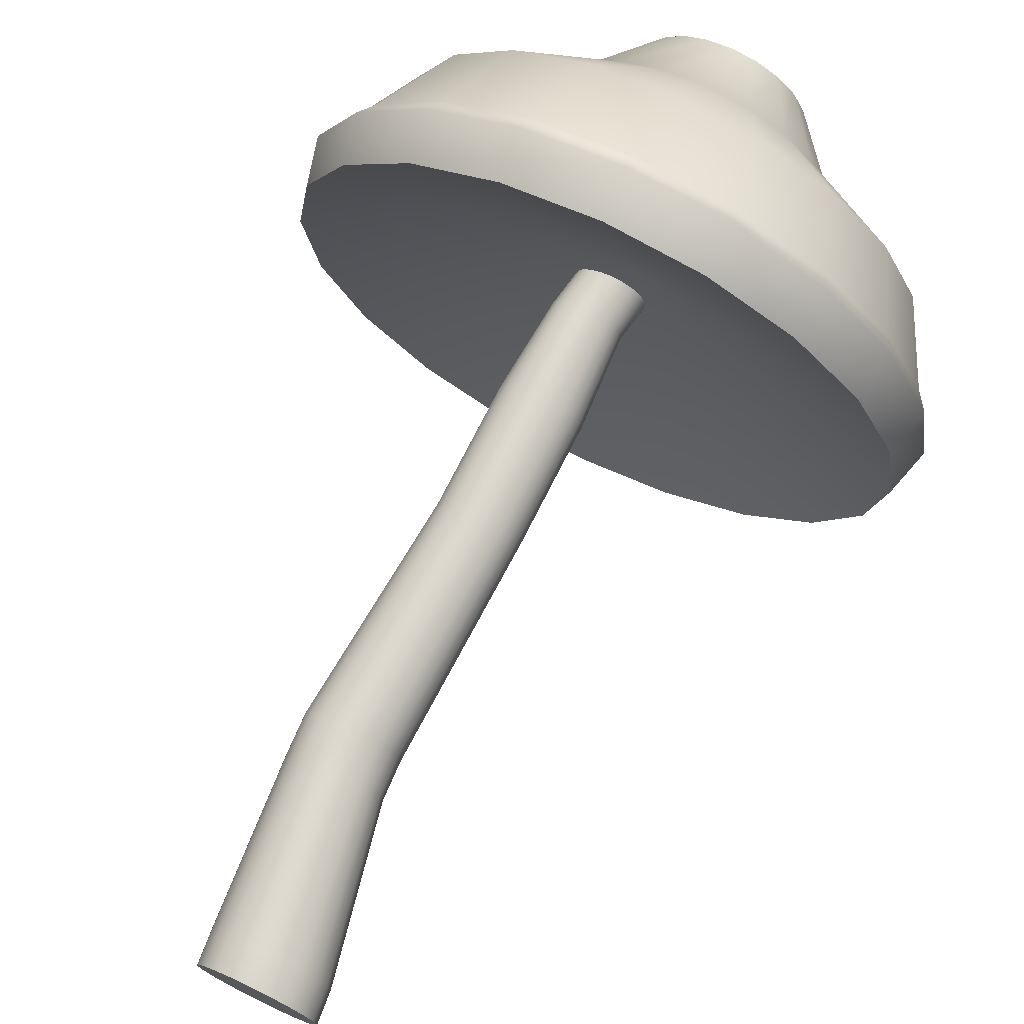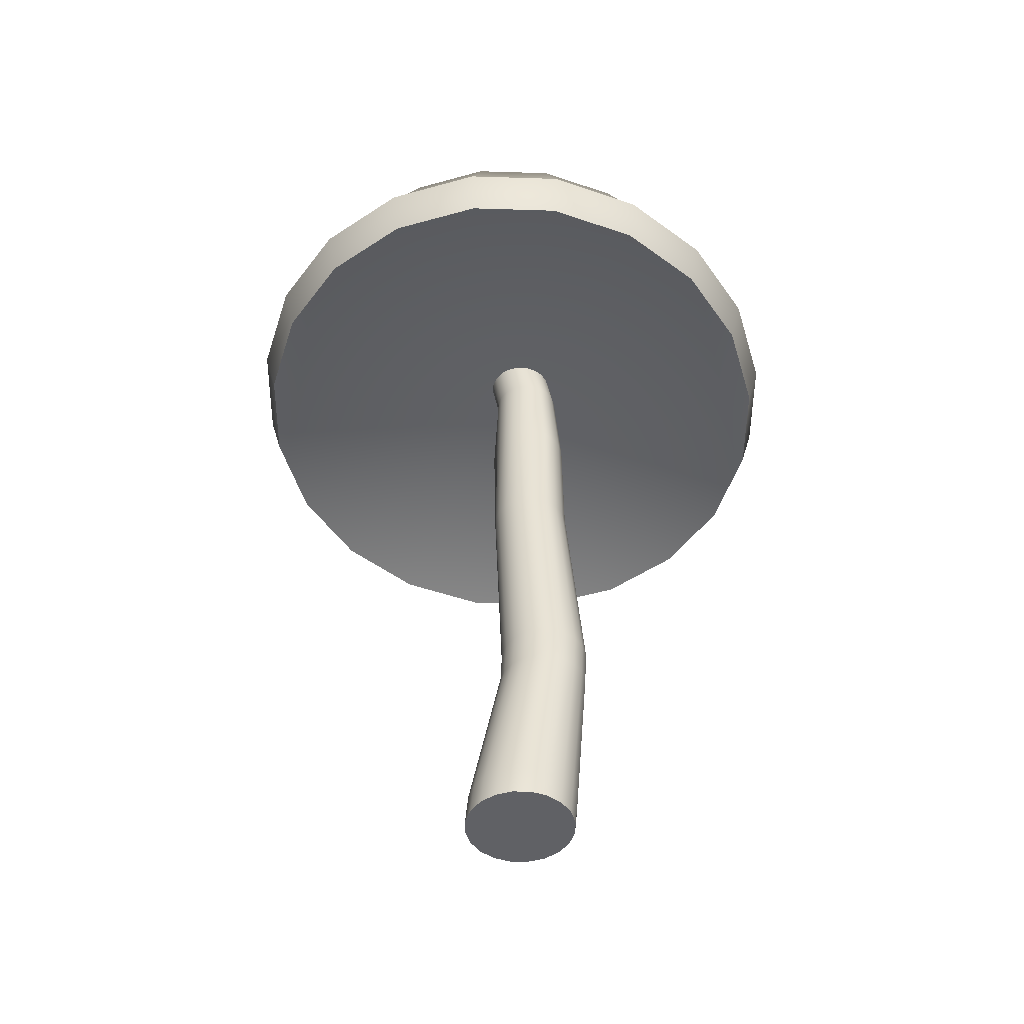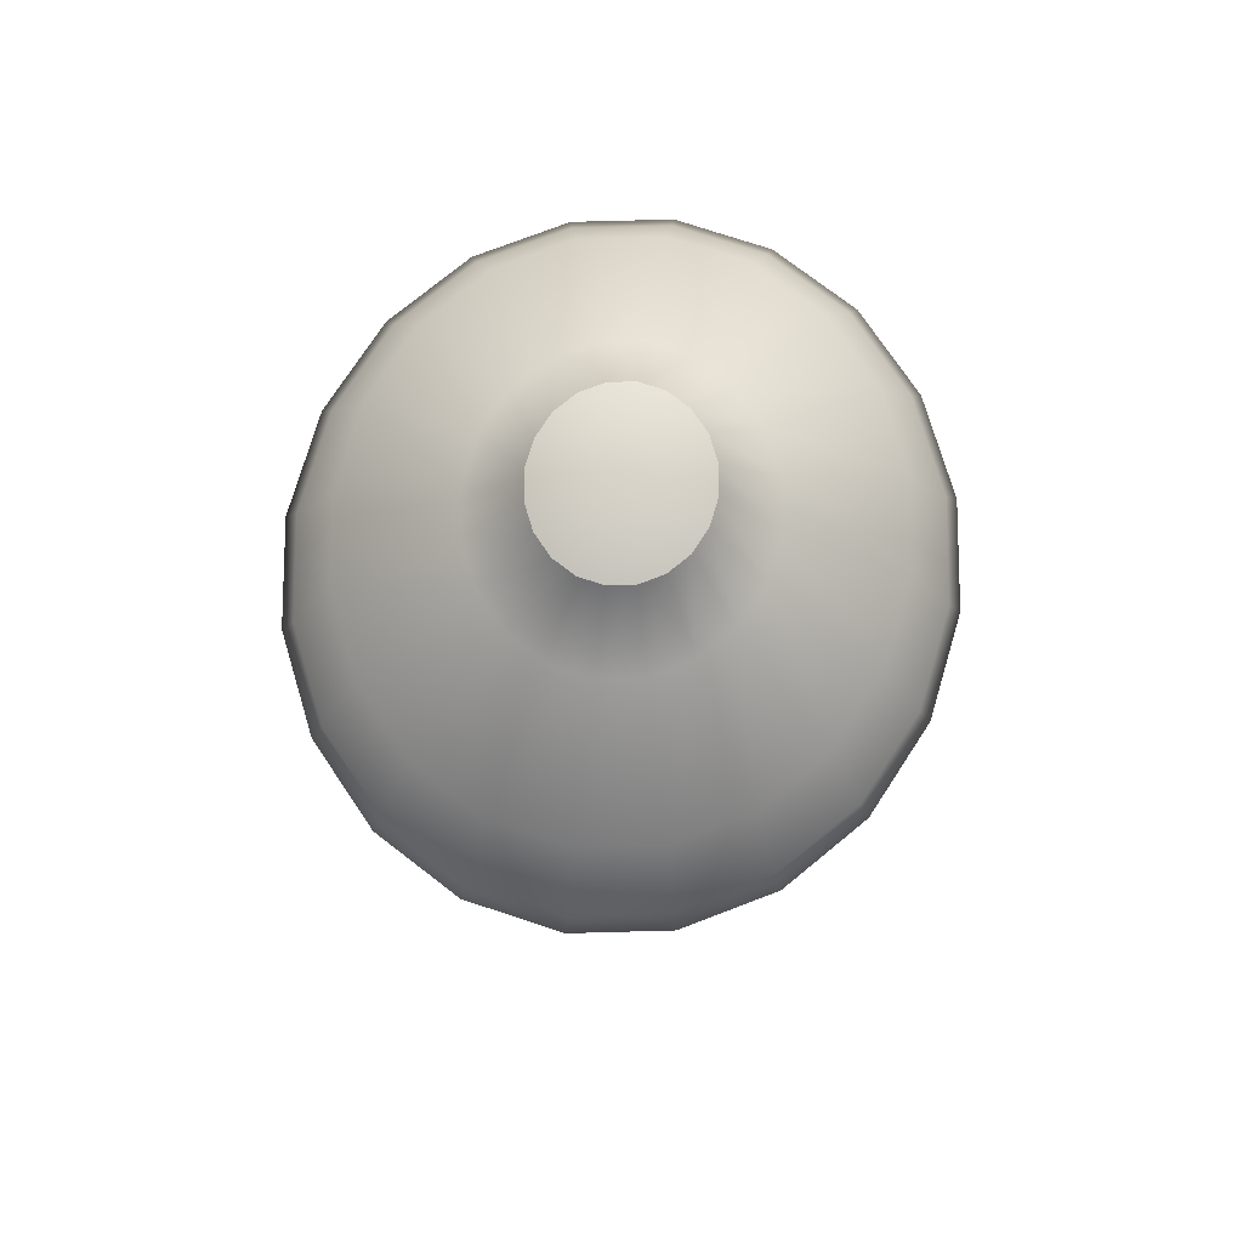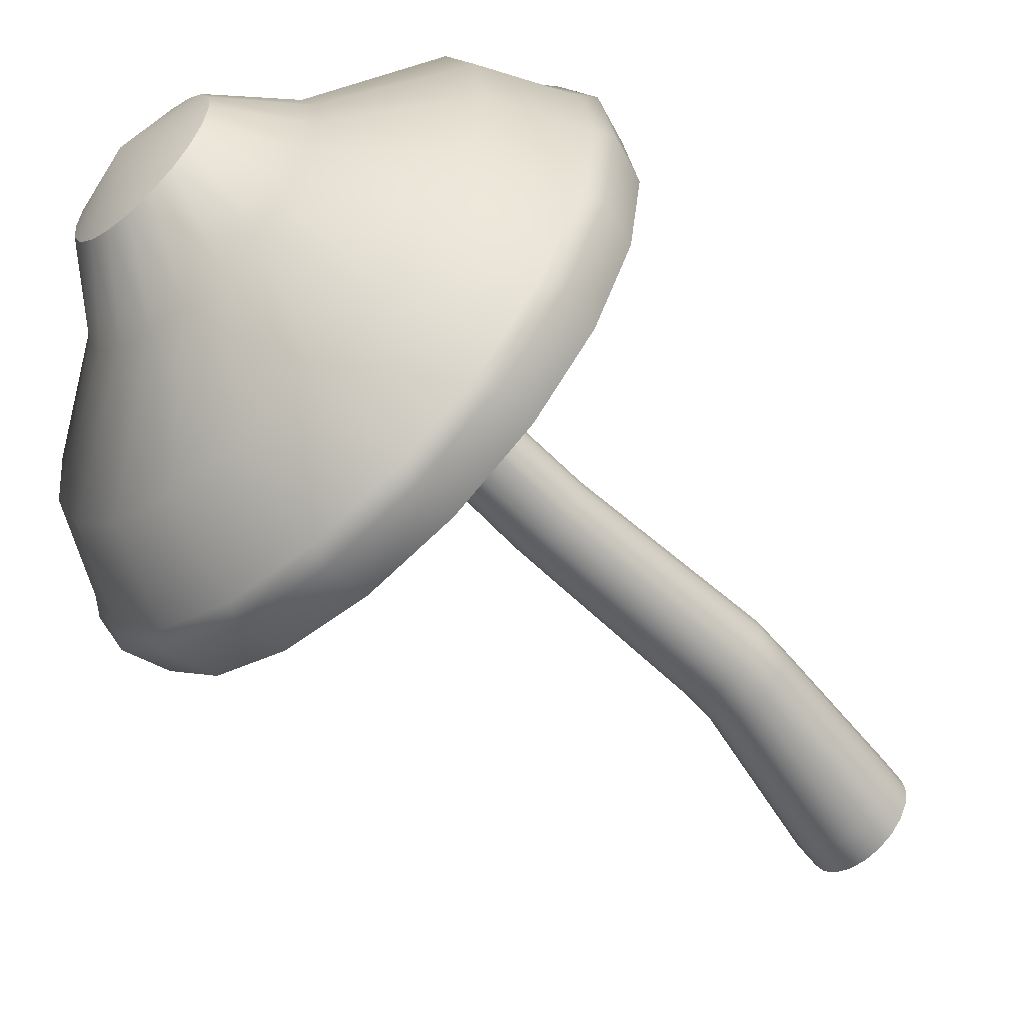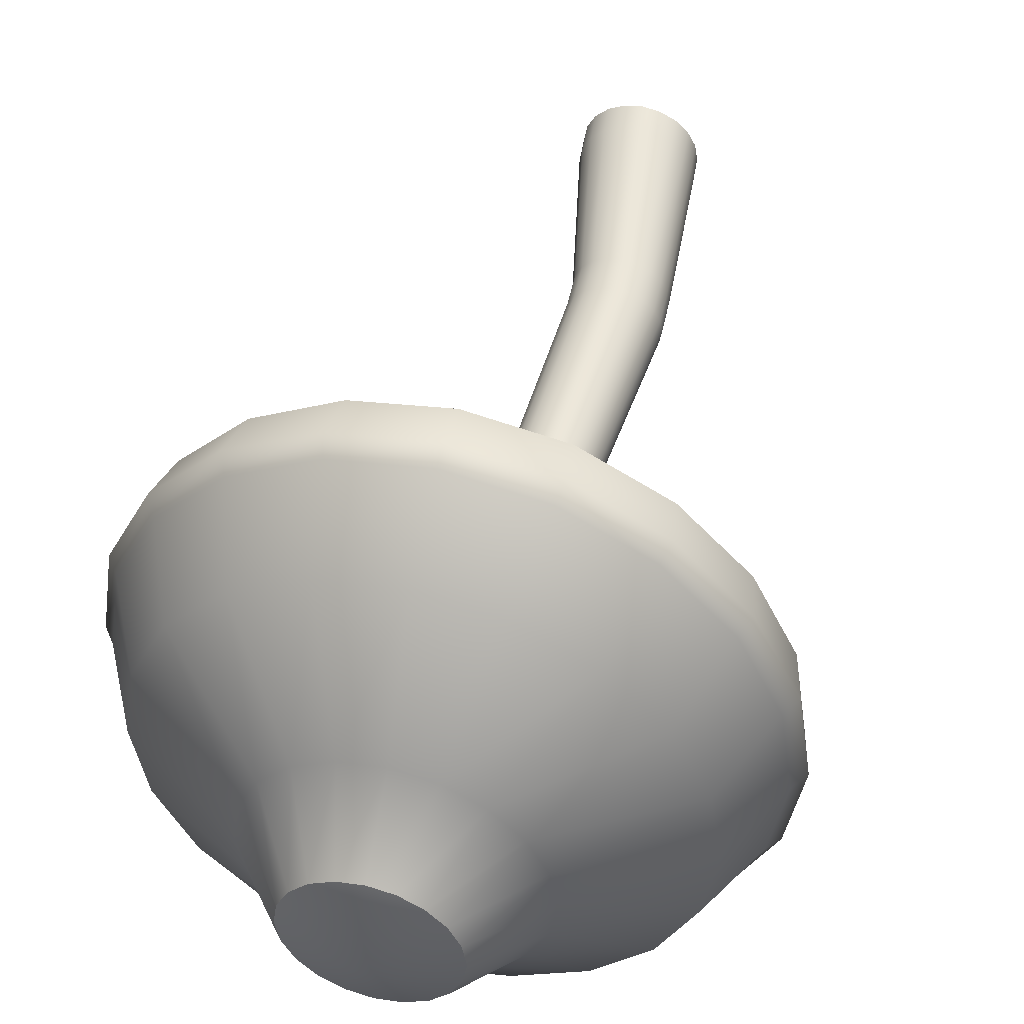
<metadata>
{"format":"obj","ext":"obj","renderer":"f3d","projection":"perspective","resolution":1024,"background":"white","views":[{"elev":74.1,"azim":25.9,"up":"+Z"},{"elev":-47.3,"azim":-172.2,"up":"+Y"},{"elev":75.6,"azim":-171.7,"up":"+Y"},{"elev":-58.8,"azim":-137.4,"up":"+Z"},{"elev":51.2,"azim":-165.6,"up":"+Z"}]}
</metadata>
<code>
g default
v 2.084 0.6059 -0.2885
v 1.97 0.6059 -0.5339
v 1.793 0.6059 -0.7287
v 1.569 0.6059 -0.8538
v 1.321 0.6059 -0.8969
v 1.074 0.6059 -0.8538
v 0.85 0.6059 -0.7287
v 0.6725 0.6059 -0.5339
v 0.5586 0.6059 -0.2885
v 0.5193 0.6059 -0.01644
v 0.5586 0.6059 0.2556
v 0.6725 0.6059 0.501
v 0.85 0.6059 0.6958
v 1.074 0.6059 0.8209
v 1.321 0.6059 0.864
v 1.569 0.6059 0.8209
v 1.793 0.6059 0.6958
v 1.97 0.6059 0.501
v 2.084 0.6059 0.2556
v 2.124 0.6059 -0.01644
v 1.528 1.391 -0.09002
v 1.497 1.391 -0.1564
v 1.449 1.391 -0.209
v 1.388 1.391 -0.2429
v 1.321 1.391 -0.2545
v 1.254 1.391 -0.2429
v 1.194 1.391 -0.209
v 1.146 1.391 -0.1564
v 1.115 1.391 -0.09002
v 1.105 1.391 -0.01646
v 1.115 1.391 0.05709
v 1.146 1.391 0.1235
v 1.194 1.391 0.1761
v 1.254 1.391 0.2099
v 1.321 1.391 0.2216
v 1.388 1.391 0.2099
v 1.449 1.391 0.1761
v 1.497 1.391 0.1235
v 1.528 1.391 0.05709
v 1.538 1.391 -0.01646
v 1.321 0.8419 -0.01644
v 1.321 1.458 -0.01644
v 0.5586 0.7733 0.2556
v 0.5193 0.7733 -0.01644
v 0.5586 0.7733 -0.2885
v 0.6725 0.7733 -0.5339
v 0.85 0.7733 -0.7287
v 1.074 0.7733 -0.8538
v 1.321 0.7733 -0.8969
v 1.569 0.7733 -0.8538
v 1.793 0.7733 -0.7287
v 1.97 0.7733 -0.5339
v 2.084 0.7733 -0.2885
v 2.124 0.7733 -0.01644
v 2.084 0.7733 0.2556
v 1.97 0.7733 0.501
v 1.793 0.7733 0.6958
v 1.569 0.7733 0.8209
v 1.321 0.7733 0.864
v 1.074 0.7733 0.8209
v 0.85 0.7733 0.6958
v 0.6725 0.7733 0.501
v 0.6331 0.9968 -0.01644
v 0.6668 0.9968 -0.2499
v 0.7646 0.9968 -0.4605
v 0.9169 0.9968 -0.6277
v 1.109 0.9968 -0.735
v 1.321 0.9968 -0.772
v 1.534 0.9968 -0.735
v 1.726 0.9968 -0.6277
v 1.878 0.9968 -0.4605
v 1.976 0.9968 -0.2499
v 2.01 0.9968 -0.01644
v 1.976 0.9968 0.217
v 1.878 0.9968 0.4276
v 1.726 0.9968 0.5948
v 1.534 0.9968 0.7021
v 1.321 0.9968 0.7391
v 1.109 0.9968 0.7021
v 0.9169 0.9968 0.5948
v 0.7646 0.9968 0.4276
v 0.6668 0.9968 0.217
v 1.207 1.202 0.3685
v 1.105 1.202 0.311
v 1.023 1.202 0.2215
v 0.9707 1.202 0.1086
v 0.9527 1.202 -0.01646
v 0.9707 1.202 -0.1415
v 1.023 1.202 -0.2544
v 1.105 1.202 -0.3439
v 1.207 1.202 -0.4014
v 1.321 1.202 -0.4212
v 1.435 1.202 -0.4014
v 1.538 1.202 -0.3439
v 1.62 1.202 -0.2544
v 1.672 1.202 -0.1415
v 1.69 1.202 -0.01646
v 1.672 1.202 0.1086
v 1.62 1.202 0.2215
v 1.538 1.202 0.311
v 1.435 1.202 0.3685
v 1.321 1.202 0.3883
v 1.063 0.7284 0.8555
v 0.8305 0.7284 0.7252
v 0.6457 0.7284 0.5224
v 0.5271 0.7284 0.2669
v 0.4862 0.7284 -0.01644
v 0.5271 0.7284 -0.2997
v 0.6457 0.7284 -0.5553
v 0.8305 0.7284 -0.7581
v 1.063 0.7284 -0.8883
v 1.321 0.7284 -0.9332
v 1.58 0.7284 -0.8883
v 1.812 0.7284 -0.7581
v 1.997 0.7284 -0.5553
v 2.116 0.7284 -0.2997
v 2.157 0.7284 -0.01644
v 2.116 0.7284 0.2669
v 1.997 0.7284 0.5224
v 1.812 0.7284 0.7252
v 1.58 0.7284 0.8555
v 1.321 0.7284 0.9003
v 1.446 -1.139 -0.06455
v 1.424 -1.139 -0.108
v 1.39 -1.139 -0.1424
v 1.346 -1.139 -0.1645
v 1.298 -1.139 -0.1721
v 1.25 -1.139 -0.1645
v 1.207 -1.139 -0.1424
v 1.172 -1.139 -0.108
v 1.15 -1.139 -0.06455
v 1.143 -1.139 -0.01644
v 1.15 -1.139 0.03166
v 1.172 -1.139 0.07506
v 1.207 -1.139 0.1095
v 1.25 -1.139 0.1316
v 1.298 -1.139 0.1392
v 1.346 -1.139 0.1316
v 1.39 -1.139 0.1095
v 1.424 -1.139 0.07506
v 1.446 -1.139 0.03166
v 1.454 -1.139 -0.01644
v 1.382 0.7788 -0.04573
v 1.368 0.7788 -0.07215
v 1.347 0.7788 -0.09311
v 1.321 0.7788 -0.1066
v 1.292 0.7788 -0.1112
v 1.262 0.7788 -0.1066
v 1.236 0.7788 -0.09311
v 1.215 0.7788 -0.07215
v 1.202 0.7788 -0.04573
v 1.197 0.7788 -0.01644
v 1.202 0.7788 0.01284
v 1.215 0.7788 0.03926
v 1.236 0.7788 0.06022
v 1.262 0.7788 0.07369
v 1.292 0.7788 0.07832
v 1.321 0.7788 0.07369
v 1.347 0.7788 0.06022
v 1.368 0.7788 0.03926
v 1.382 0.7788 0.01284
v 1.387 0.7788 -0.01644
v 1.298 -1.139 -0.01644
v 1.292 0.7788 -0.01644
v 1.162 0.4227 0.01821
v 1.156 0.4227 -0.01644
v 1.162 0.4227 -0.0511
v 1.178 0.4227 -0.08236
v 1.203 0.4227 -0.1072
v 1.246 0.4525 -0.1066
v 1.276 0.4525 -0.1112
v 1.305 0.4525 -0.1066
v 1.331 0.4525 -0.09311
v 1.352 0.4525 -0.07215
v 1.366 0.4525 -0.04573
v 1.381 0.4227 -0.01644
v 1.375 0.4227 0.01821
v 1.359 0.4227 0.04947
v 1.334 0.4227 0.07428
v 1.303 0.4227 0.0902
v 1.268 0.4227 0.09569
v 1.234 0.4227 0.0902
v 1.203 0.4227 0.07428
v 1.178 0.4227 0.04947
v 1.156 0.09398 0.01821
v 1.151 0.09398 -0.01644
v 1.156 0.09398 -0.0511
v 1.172 0.09398 -0.08236
v 1.197 0.09398 -0.1072
v 1.228 0.09398 -0.1231
v 1.263 0.09398 -0.1286
v 1.298 0.09398 -0.1231
v 1.329 0.09398 -0.1072
v 1.354 0.09398 -0.08236
v 1.37 0.09398 -0.0511
v 1.375 0.09398 -0.01644
v 1.37 0.09398 0.01821
v 1.354 0.09398 0.04947
v 1.329 0.09398 0.07428
v 1.298 0.09398 0.0902
v 1.263 0.09398 0.09569
v 1.228 0.09398 0.0902
v 1.197 0.09398 0.07428
v 1.172 0.09398 0.04947
v 1.122 -0.504 0.05828
v 1.104 -0.504 0.02284
v 1.098 -0.504 -0.01644
v 1.104 -0.504 -0.05573
v 1.122 -0.504 -0.09117
v 1.15 -0.504 -0.1193
v 1.186 -0.504 -0.1374
v 1.225 -0.504 -0.1436
v 1.264 -0.504 -0.1374
v 1.3 -0.504 -0.1193
v 1.328 -0.504 -0.09117
v 1.346 -0.504 -0.05573
v 1.352 -0.504 -0.01644
v 1.346 -0.504 0.02284
v 1.328 -0.504 0.05828
v 1.3 -0.504 0.08641
v 1.264 -0.504 0.1045
v 1.225 -0.504 0.1107
v 1.186 -0.504 0.1045
v 1.15 -0.504 0.08641
v 1.127 -0.6076 0.05828
v 1.109 -0.6076 0.02284
v 1.102 -0.6076 -0.01644
v 1.109 -0.6076 -0.05573
v 1.127 -0.6076 -0.09117
v 1.155 -0.6076 -0.1193
v 1.19 -0.6076 -0.1374
v 1.23 -0.6076 -0.1436
v 1.269 -0.6076 -0.1374
v 1.304 -0.6076 -0.1193
v 1.332 -0.6076 -0.09117
v 1.35 -0.6076 -0.05573
v 1.357 -0.6076 -0.01644
v 1.35 -0.6076 0.02284
v 1.332 -0.6076 0.05828
v 1.304 -0.6076 0.08641
v 1.269 -0.6076 0.1045
v 1.23 -0.6076 0.1107
v 1.19 -0.6076 0.1045
v 1.155 -0.6076 0.08641
v 1.196 0.677 0.03926
v 1.183 0.677 0.01284
v 1.178 0.677 -0.01644
v 1.183 0.677 -0.04573
v 1.196 0.677 -0.07215
v 1.217 0.677 -0.09311
v 1.244 0.677 -0.1066
v 1.273 0.677 -0.1112
v 1.302 0.677 -0.1066
v 1.329 0.677 -0.09311
v 1.35 0.677 -0.07215
v 1.363 0.677 -0.04573
v 1.368 0.677 -0.01644
v 1.363 0.677 0.01284
v 1.35 0.677 0.03926
v 1.329 0.677 0.06022
v 1.302 0.677 0.07369
v 1.273 0.677 0.07832
v 1.244 0.677 0.07369
v 1.217 0.677 0.06022
v 1.165 -1.054 0.07506
v 1.142 -1.054 0.03166
v 1.135 -1.054 -0.01644
v 1.142 -1.054 -0.06455
v 1.165 -1.054 -0.108
v 1.199 -1.054 -0.1424
v 1.242 -1.054 -0.1645
v 1.291 -1.054 -0.1721
v 1.339 -1.054 -0.1645
v 1.382 -1.054 -0.1424
v 1.417 -1.054 -0.108
v 1.439 -1.054 -0.06455
v 1.446 -1.054 -0.01644
v 1.439 -1.054 0.03166
v 1.417 -1.054 0.07506
v 1.382 -1.054 0.1095
v 1.339 -1.054 0.1316
v 1.291 -1.054 0.1392
v 1.242 -1.054 0.1316
v 1.199 -1.054 0.1095
g pCylinder23
f 1 2 115 116
f 2 3 114 115
f 3 4 113 114
f 4 5 112 113
f 5 6 111 112
f 6 7 110 111
f 7 8 109 110
f 8 9 108 109
f 9 10 107 108
f 10 11 106 107
f 11 12 105 106
f 12 13 104 105
f 13 14 103 104
f 14 15 122 103
f 15 16 121 122
f 16 17 120 121
f 17 18 119 120
f 18 19 118 119
f 19 20 117 118
f 20 1 116 117
f 2 1 41
f 3 2 41
f 4 3 41
f 5 4 41
f 6 5 41
f 7 6 41
f 8 7 41
f 9 8 41
f 10 9 41
f 11 10 41
f 12 11 41
f 13 12 41
f 14 13 41
f 15 14 41
f 16 15 41
f 17 16 41
f 18 17 41
f 19 18 41
f 20 19 41
f 1 20 41
f 21 22 42
f 22 23 42
f 23 24 42
f 24 25 42
f 25 26 42
f 26 27 42
f 27 28 42
f 28 29 42
f 29 30 42
f 30 31 42
f 31 32 42
f 32 33 42
f 33 34 42
f 34 35 42
f 35 36 42
f 36 37 42
f 37 38 42
f 38 39 42
f 39 40 42
f 40 21 42
f 44 43 82 63
f 45 44 63 64
f 46 45 64 65
f 47 46 65 66
f 48 47 66 67
f 49 48 67 68
f 50 49 68 69
f 51 50 69 70
f 52 51 70 71
f 53 52 71 72
f 54 53 72 73
f 55 54 73 74
f 56 55 74 75
f 57 56 75 76
f 58 57 76 77
f 59 58 77 78
f 60 59 78 79
f 61 60 79 80
f 62 61 80 81
f 43 62 81 82
f 64 63 87 88
f 65 64 88 89
f 66 65 89 90
f 67 66 90 91
f 68 67 91 92
f 69 68 92 93
f 70 69 93 94
f 71 70 94 95
f 72 71 95 96
f 73 72 96 97
f 74 73 97 98
f 75 74 98 99
f 76 75 99 100
f 77 76 100 101
f 78 77 101 102
f 79 78 102 83
f 80 79 83 84
f 81 80 84 85
f 82 81 85 86
f 63 82 86 87
f 84 83 34 33
f 85 84 33 32
f 86 85 32 31
f 87 86 31 30
f 88 87 30 29
f 89 88 29 28
f 90 89 28 27
f 91 90 27 26
f 92 91 26 25
f 93 92 25 24
f 94 93 24 23
f 95 94 23 22
f 96 95 22 21
f 97 96 21 40
f 98 97 40 39
f 99 98 39 38
f 100 99 38 37
f 101 100 37 36
f 102 101 36 35
f 83 102 35 34
f 104 103 60 61
f 105 104 61 62
f 106 105 62 43
f 107 106 43 44
f 108 107 44 45
f 109 108 45 46
f 110 109 46 47
f 111 110 47 48
f 112 111 48 49
f 113 112 49 50
f 114 113 50 51
f 115 114 51 52
f 116 115 52 53
f 117 116 53 54
f 118 117 54 55
f 119 118 55 56
f 120 119 56 57
f 121 120 57 58
f 122 121 58 59
f 103 122 59 60
f 123 124 275 276
f 124 125 274 275
f 125 126 273 274
f 126 127 272 273
f 127 128 271 272
f 128 129 270 271
f 129 130 269 270
f 130 131 268 269
f 131 132 267 268
f 132 133 266 267
f 133 134 265 266
f 134 135 284 265
f 135 136 283 284
f 136 137 282 283
f 137 138 281 282
f 138 139 280 281
f 139 140 279 280
f 140 141 278 279
f 141 142 277 278
f 142 123 276 277
f 124 123 163
f 125 124 163
f 126 125 163
f 127 126 163
f 128 127 163
f 129 128 163
f 130 129 163
f 131 130 163
f 132 131 163
f 133 132 163
f 134 133 163
f 135 134 163
f 136 135 163
f 137 136 163
f 138 137 163
f 139 138 163
f 140 139 163
f 141 140 163
f 142 141 163
f 123 142 163
f 143 144 164
f 144 145 164
f 145 146 164
f 146 147 164
f 147 148 164
f 148 149 164
f 149 150 164
f 150 151 164
f 151 152 164
f 152 153 164
f 153 154 164
f 154 155 164
f 155 156 164
f 156 157 164
f 157 158 164
f 158 159 164
f 159 160 164
f 160 161 164
f 161 162 164
f 162 143 164
f 166 165 246 247
f 167 166 247 248
f 168 167 248 249
f 169 168 249 250
f 170 169 250 251
f 171 170 251 252
f 172 171 252 253
f 173 172 253 254
f 174 173 254 255
f 175 174 255 256
f 176 175 256 257
f 177 176 257 258
f 178 177 258 259
f 179 178 259 260
f 180 179 260 261
f 181 180 261 262
f 182 181 262 263
f 183 182 263 264
f 184 183 264 245
f 165 184 245 246
f 186 185 165 166
f 187 186 166 167
f 188 187 167 168
f 189 188 168 169
f 190 189 169 170
f 191 190 170 171
f 192 191 171 172
f 193 192 172 173
f 194 193 173 174
f 195 194 174 175
f 196 195 175 176
f 197 196 176 177
f 198 197 177 178
f 199 198 178 179
f 200 199 179 180
f 201 200 180 181
f 202 201 181 182
f 203 202 182 183
f 204 203 183 184
f 185 204 184 165
f 206 205 204 185
f 207 206 185 186
f 208 207 186 187
f 209 208 187 188
f 210 209 188 189
f 211 210 189 190
f 212 211 190 191
f 213 212 191 192
f 214 213 192 193
f 215 214 193 194
f 216 215 194 195
f 217 216 195 196
f 218 217 196 197
f 219 218 197 198
f 220 219 198 199
f 221 220 199 200
f 222 221 200 201
f 223 222 201 202
f 224 223 202 203
f 205 224 203 204
f 226 225 205 206
f 227 226 206 207
f 228 227 207 208
f 229 228 208 209
f 230 229 209 210
f 231 230 210 211
f 232 231 211 212
f 233 232 212 213
f 234 233 213 214
f 235 234 214 215
f 236 235 215 216
f 237 236 216 217
f 238 237 217 218
f 239 238 218 219
f 240 239 219 220
f 241 240 220 221
f 242 241 221 222
f 243 242 222 223
f 244 243 223 224
f 225 244 224 205
f 246 245 154 153
f 247 246 153 152
f 248 247 152 151
f 249 248 151 150
f 250 249 150 149
f 251 250 149 148
f 252 251 148 147
f 253 252 147 146
f 254 253 146 145
f 255 254 145 144
f 256 255 144 143
f 257 256 143 162
f 258 257 162 161
f 259 258 161 160
f 260 259 160 159
f 261 260 159 158
f 262 261 158 157
f 263 262 157 156
f 264 263 156 155
f 245 264 155 154
f 266 265 225 226
f 267 266 226 227
f 268 267 227 228
f 269 268 228 229
f 270 269 229 230
f 271 270 230 231
f 272 271 231 232
f 273 272 232 233
f 274 273 233 234
f 275 274 234 235
f 276 275 235 236
f 277 276 236 237
f 278 277 237 238
f 279 278 238 239
f 280 279 239 240
f 281 280 240 241
f 282 281 241 242
f 283 282 242 243
f 284 283 243 244
f 265 284 244 225

</code>
